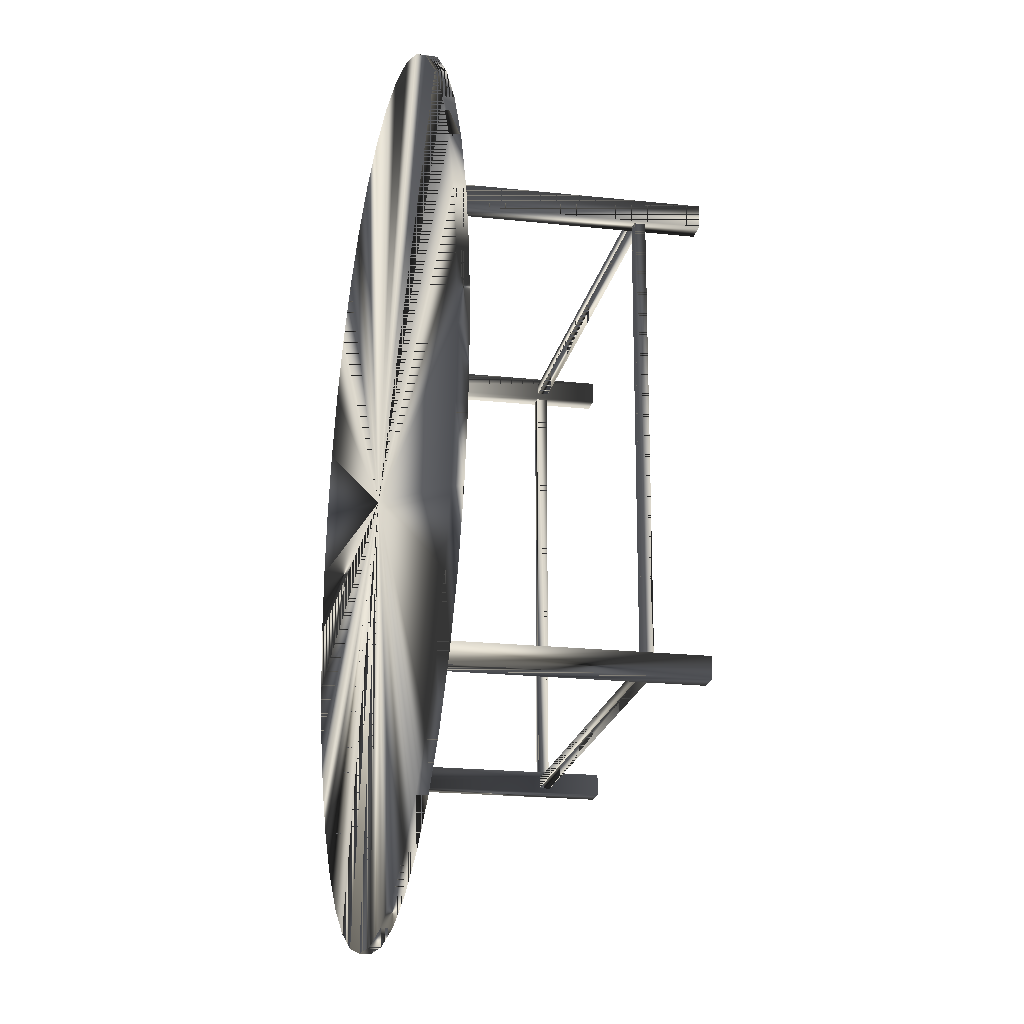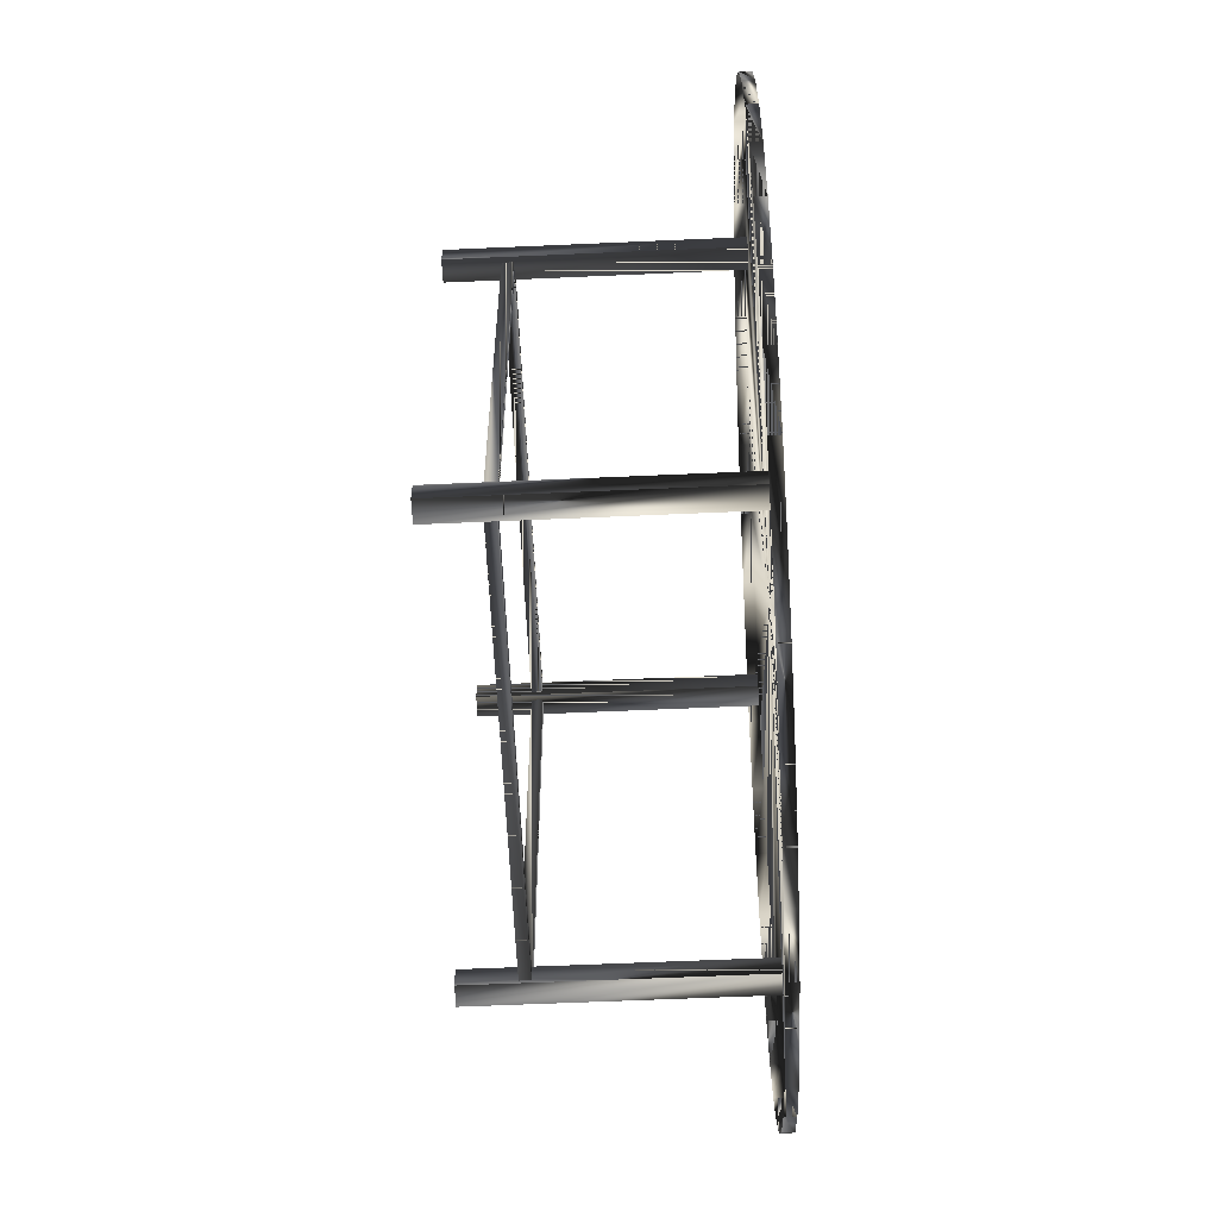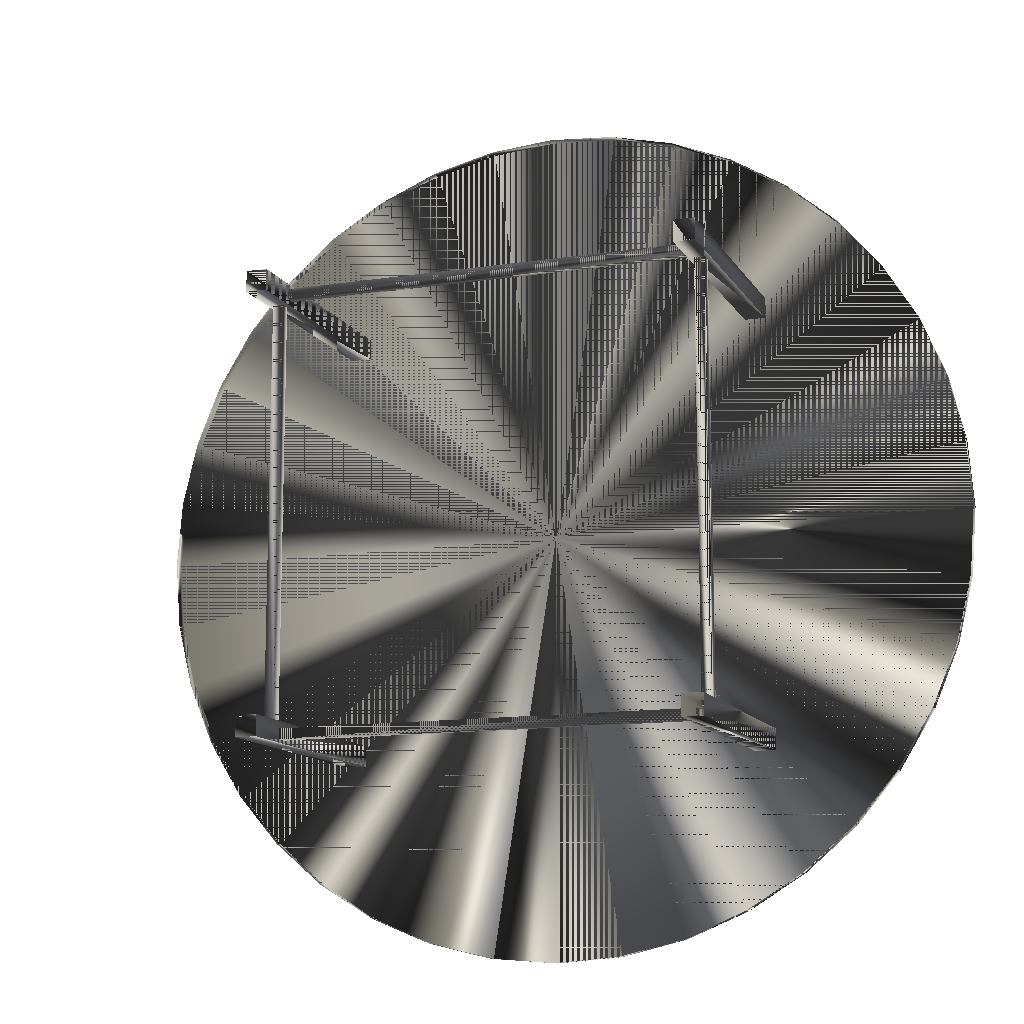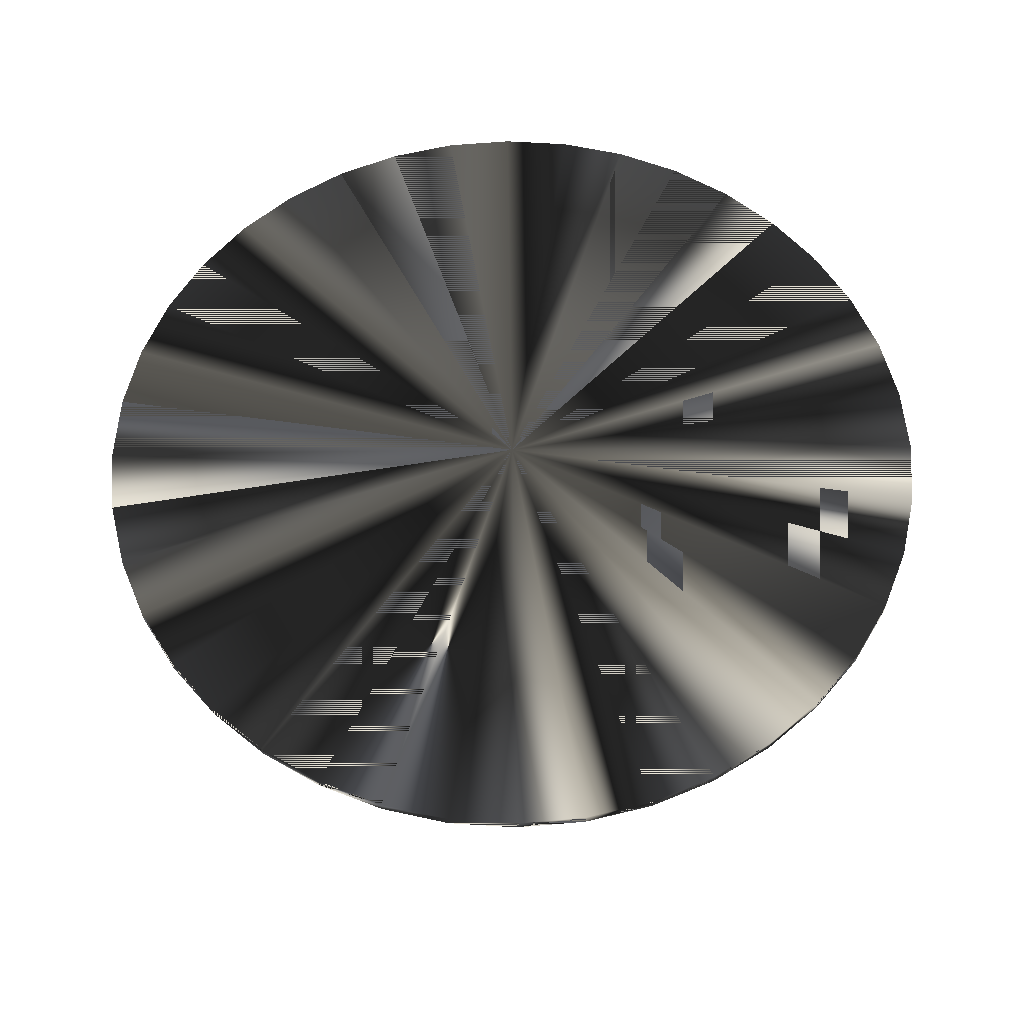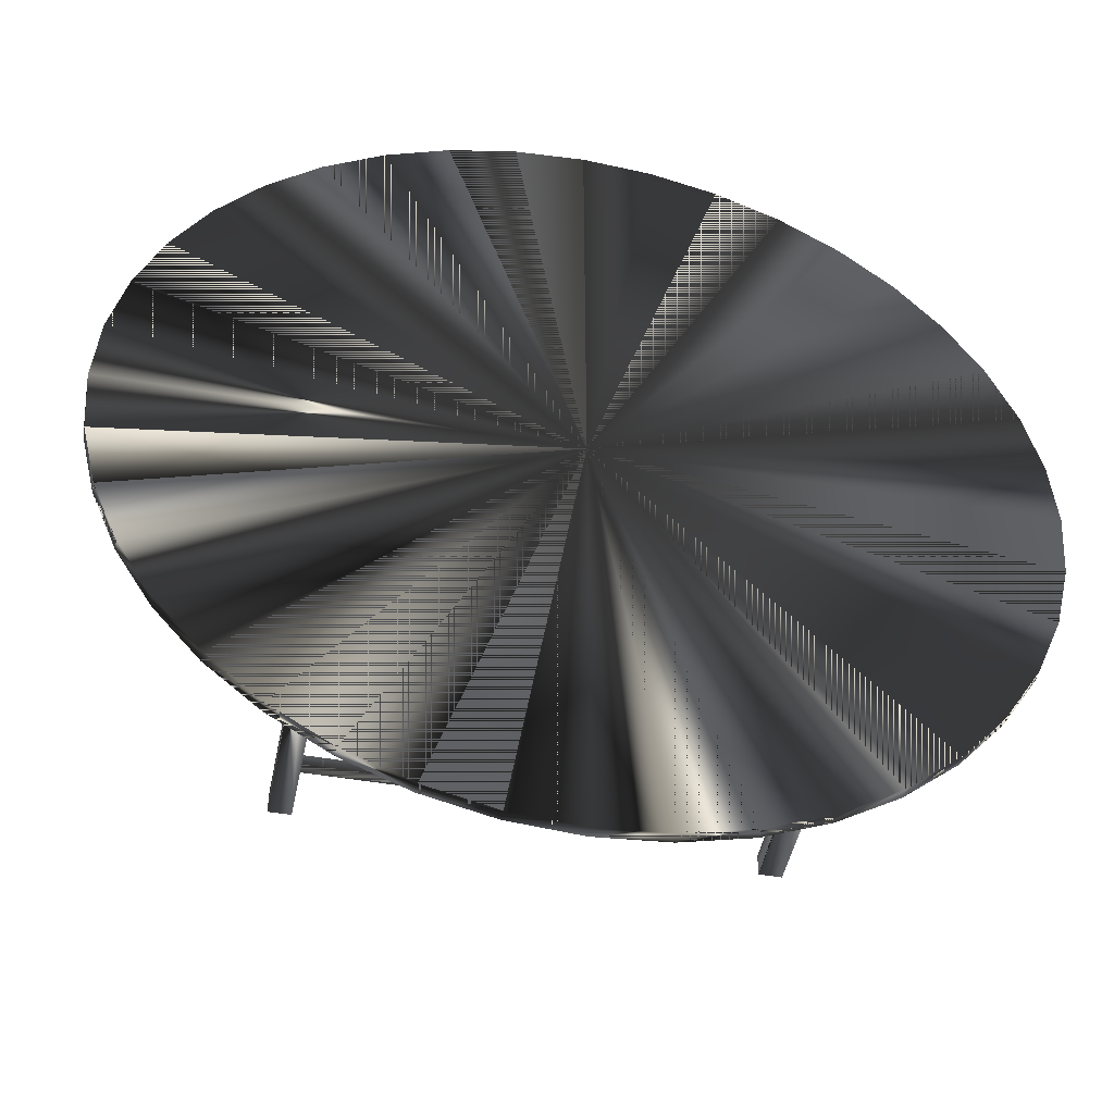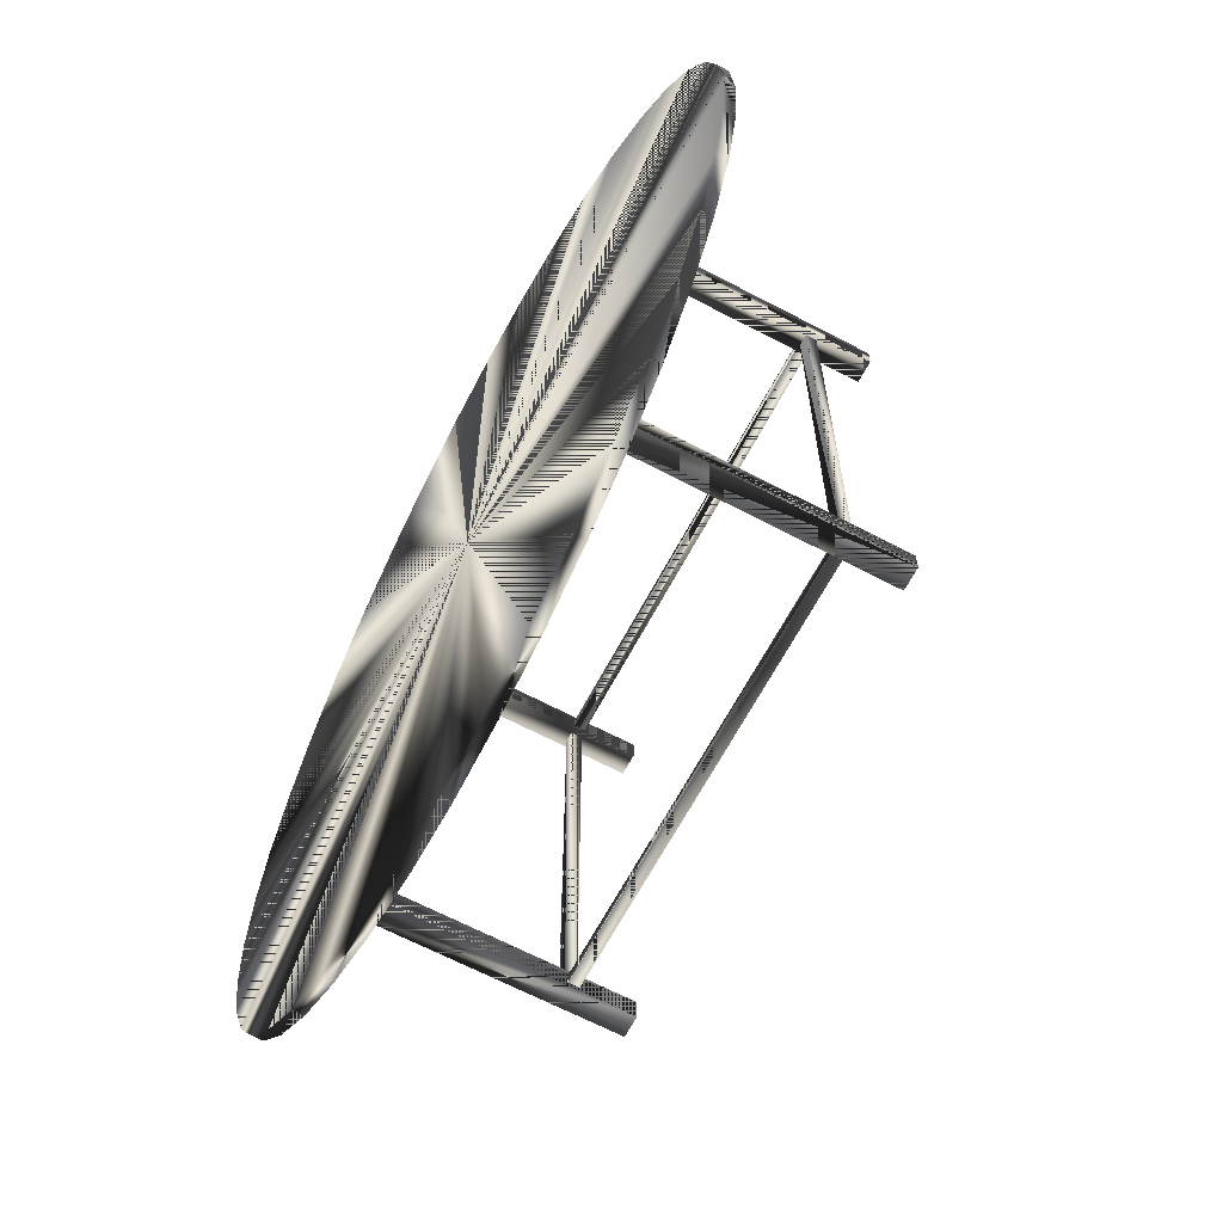
<metadata>
{"format":"obj","ext":"obj","renderer":"f3d","projection":"perspective","resolution":1024,"background":"white","views":[{"elev":-20.0,"azim":-101.4,"up":"+Z"},{"elev":-60.3,"azim":92.6,"up":"+Z"},{"elev":-12.6,"azim":20.0,"up":"+Z"},{"elev":59.5,"azim":107.3,"up":"+Y"},{"elev":-46.4,"azim":168.7,"up":"+Z"},{"elev":-65.2,"azim":-117.9,"up":"+Z"}]}
</metadata>
<code>
g SM_bigcircletable
v 27.24 96.6 -133.1
v -113.4 96.6 143
v 133.6 96.6 123.6
v -159.1 96.6 2.319
v 146.9 96.6 -46.15
v -93.99 96.6 -104
v -159.1 96.6 53.29
v 87.65 0.6254 107.9
v 87.65 0.6254 107.9
v 79.63 0.6254 107.9
v 87.65 0.6254 115.9
v -76.89 99.08 -58.25
v -76.89 99.08 -58.25
v -84.91 99.08 -58.25
v -76.89 99.08 -50.23
v -76.9 0.6212 107.6
v -76.9 0.6212 107.6
v -84.92 0.6212 107.6
v -76.9 0.6212 115.6
v 87.95 99.08 -58.69
v 87.95 99.08 -58.69
v 79.93 99.08 -58.69
v 87.95 99.08 -50.67
v -161.1 100.6 27.8
v 133.6 100.6 123.6
v -72.2 96.6 173
v 1.759 96.6 190.7
v 162.7 100.6 2.319
v -48.58 100.6 182.7
v 27.24 100.6 -133.1
v 133.6 100.6 -67.95
v 85.74 23.85 -52.41
v 85.74 23.85 -52.41
v 81.77 23.85 -52.41
v 81.77 19.87 -52.41
v -79.1 23.85 -52.41
v -79.1 23.85 -52.41
v -83.07 23.85 -52.41
v -83.07 19.87 -52.41
v 162.7 96.6 2.319
v 117 96.6 -87.39
v -93.99 100.6 -104
v 156.7 100.6 -22.54
v 146.9 100.6 -46.15
v 164.7 100.6 27.8
v 162.7 100.6 53.29
v 162.7 96.6 53.29
v 156.7 100.6 78.14
v 146.9 100.6 101.8
v 117 100.6 143
v 97.51 100.6 159.6
v 97.51 96.6 159.6
v 117 100.6 -87.39
v 97.51 100.6 -104
v 75.72 100.6 -117.3
v 75.72 96.6 -117.3
v 52.1 100.6 -127.1
v 75.72 100.6 173
v 52.1 100.6 182.7
v 52.1 96.6 182.7
v 27.24 100.6 188.7
v 1.759 100.6 190.7
v -143.4 96.6 -46.15
v 1.759 100.6 -135.1
v -23.72 100.6 -133.1
v -23.72 96.6 -133.1
v -23.72 100.6 188.7
v -72.2 100.6 173
v 79.63 99.08 115.9
v 87.65 99.08 107.9
v 87.65 99.08 107.9
v -84.92 99.08 115.6
v -76.9 99.08 107.6
v -76.9 99.08 107.6
v -84.91 0.6213 -50.23
v -76.89 0.6213 -58.25
v -76.89 0.6213 -58.25
v 79.93 0.6213 -50.67
v 87.95 0.6213 -58.69
v 87.95 0.6213 -58.69
v -48.58 100.6 -127.1
v -72.2 100.6 -117.3
v 79.63 99.08 107.9
v 79.63 0.6254 115.9
v 87.65 99.08 115.9
v 79.93 0.6213 -58.69
v -84.91 0.6213 -58.25
v -76.89 0.6213 -50.23
v -84.91 99.08 -50.23
v -84.92 99.08 107.6
v -84.92 0.6212 115.6
v -76.9 99.08 115.6
v 87.95 0.6213 -50.67
v 79.93 99.08 -50.67
v -93.99 100.6 159.6
v -113.4 100.6 143
v -113.4 100.6 -87.39
v -153.2 96.6 78.14
v -130 100.6 123.6
v -130 100.6 -67.95
v -48.58 96.6 -127.1
v -48.58 96.6 182.7
v 146.9 96.6 101.8
v -113.4 96.6 -87.39
v -130 96.6 123.6
v -143.4 100.6 101.8
v 81.77 23.85 109.1
v 85.74 23.85 109.1
v 85.74 23.85 109.1
v 85.74 19.87 109.1
v 85.74 19.87 -52.41
v 81.77 19.87 109.1
v -83.07 23.85 109.1
v -79.1 23.85 109.1
v -79.1 23.85 109.1
v -79.1 19.87 109.1
v -79.1 19.87 -52.41
v -83.07 19.87 109.1
v -78.75 23.85 109.6
v -78.75 23.85 109.6
v 80.94 23.85 109.6
v 80.94 23.85 109.6
v -78.75 23.85 113.5
v 80.94 19.87 109.6
v -78.75 19.87 109.6
v 80.94 19.87 113.5
v 80.94 23.85 113.5
v -78.75 19.87 113.5
v -78.75 23.85 -57.04
v -78.75 23.85 -57.04
v 80.94 23.85 -57.04
v 80.94 23.85 -57.04
v -78.75 23.85 -53.07
v 80.94 19.87 -57.04
v 80.94 23.85 -53.07
v -78.75 19.87 -53.07
v -78.75 19.87 -57.04
v 80.94 19.87 -53.07
v -143.4 100.6 -46.15
v -159.1 100.6 2.319
v -153.2 100.6 -22.54
v -159.1 100.6 53.29
v -153.2 100.6 78.14
v 52.1 96.6 -127.1
v 156.7 96.6 -22.54
v 117 96.6 143
v -23.72 96.6 188.7
v 27.24 96.6 188.7
v 75.72 96.6 173
v 156.7 96.6 78.14
v 133.6 96.6 -67.95
v -153.2 96.6 -22.54
v -143.4 96.6 101.8
v 97.51 96.6 -104
v -72.2 96.6 -117.3
v -93.99 96.6 159.6
v -130 96.6 -67.95
v -161.1 96.6 27.8
v 1.759 96.6 -135.1
v 164.7 96.6 27.8
v 1.759 100.6 27.8
f 161 55 57
f 161 29 67
f 161 25 49
f 161 81 82
f 161 106 99
f 83 70 10
f 87 75 14
f 72 90 91
f 86 78 22
f 24 4 158
f 161 97 100
f 49 25 3
f 61 27 148
f 161 95 68
f 67 29 102
f 161 28 43
f 49 3 103
f 68 95 156
f 29 26 102
f 81 66 101
f 57 56 144
f 161 44 31
f 57 55 56
f 35 111 112
f 117 37 116
f 43 28 40
f 31 5 151
f 82 81 101
f 97 6 104
f 161 43 44
f 43 40 145
f 44 43 145
f 31 44 5
f 28 45 160
f 161 45 28
f 161 46 45
f 45 46 47
f 45 47 160
f 46 48 150
f 161 48 46
f 161 49 48
f 48 49 103
f 161 50 25
f 25 50 146
f 161 51 50
f 50 51 52
f 50 52 146
f 161 31 53
f 53 31 151
f 54 53 41
f 161 53 54
f 55 54 154
f 161 54 55
f 54 41 154
f 30 57 144
f 161 57 30
f 51 58 149
f 161 58 51
f 161 59 58
f 58 59 60
f 58 60 149
f 59 61 148
f 161 61 59
f 61 62 27
f 161 62 61
f 161 141 140
f 64 30 1
f 161 30 64
f 161 64 65
f 65 64 159
f 64 1 159
f 161 67 62
f 62 67 147
f 161 68 29
f 29 68 26
f 84 11 69
f 85 69 11
f 8 10 70
f 11 9 85
f 91 19 72
f 92 72 19
f 16 18 73
f 19 17 92
f 89 14 75
f 88 77 15
f 14 12 87
f 13 15 77
f 94 22 78
f 93 80 23
f 22 20 86
f 21 23 80
f 161 65 81
f 81 65 66
f 161 82 42
f 42 82 155
f 69 83 84
f 10 84 83
f 71 85 9
f 79 86 20
f 76 87 12
f 75 88 89
f 15 89 88
f 90 73 18
f 18 91 90
f 74 92 17
f 78 93 94
f 23 94 93
f 161 96 95
f 95 2 156
f 95 96 2
f 99 106 153
f 161 42 97
f 97 42 6
f 161 142 143
f 161 99 96
f 96 99 105
f 161 100 139
f 100 97 104
f 82 101 155
f 67 102 147
f 48 103 150
f 100 104 157
f 96 105 2
f 161 143 106
f 106 98 153
f 34 35 107
f 32 34 108
f 112 107 35
f 107 108 34
f 109 110 33
f 111 33 110
f 110 112 111
f 38 39 113
f 36 38 114
f 118 113 39
f 113 114 38
f 115 116 37
f 39 117 118
f 116 118 117
f 119 123 121
f 127 121 123
f 122 124 120
f 128 125 126
f 125 120 124
f 124 126 125
f 126 127 128
f 123 128 127
f 138 135 136
f 129 133 131
f 137 130 134
f 132 134 130
f 135 131 133
f 133 136 135
f 136 137 138
f 134 138 137
f 139 100 157
f 161 139 141
f 140 141 152
f 24 140 4
f 141 139 63
f 141 63 152
f 142 24 158
f 143 142 7
f 143 7 98
f 106 143 98
f 30 144 1
f 44 145 5
f 25 146 3
f 62 147 27
f 59 148 60
f 51 149 52
f 46 150 47
f 53 151 41
f 140 152 4
f 99 153 105
f 55 154 56
f 42 155 6
f 68 156 26
f 139 157 63
f 142 158 7
f 65 159 66
f 28 160 40
f 161 140 24
f 161 24 142
f 57 55 161
f 67 29 161
f 49 25 161
f 82 81 161
f 99 106 161
f 10 70 83
f 14 75 87
f 91 90 72
f 22 78 86
f 158 4 24
f 100 97 161
f 3 25 49
f 148 27 61
f 68 95 161
f 102 29 67
f 43 28 161
f 103 3 49
f 156 95 68
f 102 26 29
f 101 66 81
f 144 56 57
f 31 44 161
f 56 55 57
f 112 111 35
f 116 37 117
f 40 28 43
f 151 5 31
f 101 81 82
f 104 6 97
f 44 43 161
f 145 40 43
f 145 43 44
f 5 44 31
f 160 45 28
f 28 45 161
f 45 46 161
f 47 46 45
f 160 47 45
f 150 48 46
f 46 48 161
f 48 49 161
f 103 49 48
f 25 50 161
f 146 50 25
f 50 51 161
f 52 51 50
f 146 52 50
f 53 31 161
f 151 31 53
f 41 53 54
f 54 53 161
f 154 54 55
f 55 54 161
f 154 41 54
f 144 57 30
f 30 57 161
f 149 58 51
f 51 58 161
f 58 59 161
f 60 59 58
f 149 60 58
f 148 61 59
f 59 61 161
f 27 62 61
f 61 62 161
f 140 141 161
f 1 30 64
f 64 30 161
f 65 64 161
f 159 64 65
f 159 1 64
f 62 67 161
f 147 67 62
f 29 68 161
f 26 68 29
f 69 11 84
f 11 69 85
f 70 10 8
f 85 9 11
f 72 19 91
f 19 72 92
f 73 18 16
f 92 17 19
f 75 14 89
f 15 77 88
f 87 12 14
f 77 15 13
f 78 22 94
f 23 80 93
f 86 20 22
f 80 23 21
f 81 65 161
f 66 65 81
f 42 82 161
f 155 82 42
f 84 83 69
f 83 84 10
f 9 85 71
f 20 86 79
f 12 87 76
f 89 88 75
f 88 89 15
f 18 73 90
f 90 91 18
f 17 92 74
f 94 93 78
f 93 94 23
f 95 96 161
f 156 2 95
f 2 96 95
f 153 106 99
f 97 42 161
f 6 42 97
f 143 142 161
f 96 99 161
f 105 99 96
f 139 100 161
f 104 97 100
f 155 101 82
f 147 102 67
f 150 103 48
f 157 104 100
f 2 105 96
f 106 143 161
f 153 98 106
f 107 35 34
f 108 34 32
f 35 107 112
f 34 108 107
f 33 110 109
f 110 33 111
f 111 112 110
f 113 39 38
f 114 38 36
f 39 113 118
f 38 114 113
f 37 116 115
f 118 117 39
f 117 118 116
f 121 123 119
f 123 121 127
f 120 124 122
f 126 125 128
f 124 120 125
f 125 126 124
f 128 127 126
f 127 128 123
f 136 135 138
f 131 133 129
f 134 130 137
f 130 134 132
f 133 131 135
f 135 136 133
f 138 137 136
f 137 138 134
f 157 100 139
f 141 139 161
f 152 141 140
f 4 140 24
f 63 139 141
f 152 63 141
f 158 24 142
f 7 142 143
f 98 7 143
f 98 143 106
f 1 144 30
f 5 145 44
f 3 146 25
f 27 147 62
f 60 148 59
f 52 149 51
f 47 150 46
f 41 151 53
f 4 152 140
f 105 153 99
f 56 154 55
f 6 155 42
f 26 156 68
f 63 157 139
f 7 158 142
f 66 159 65
f 40 160 28
f 24 140 161
f 142 24 161

</code>
